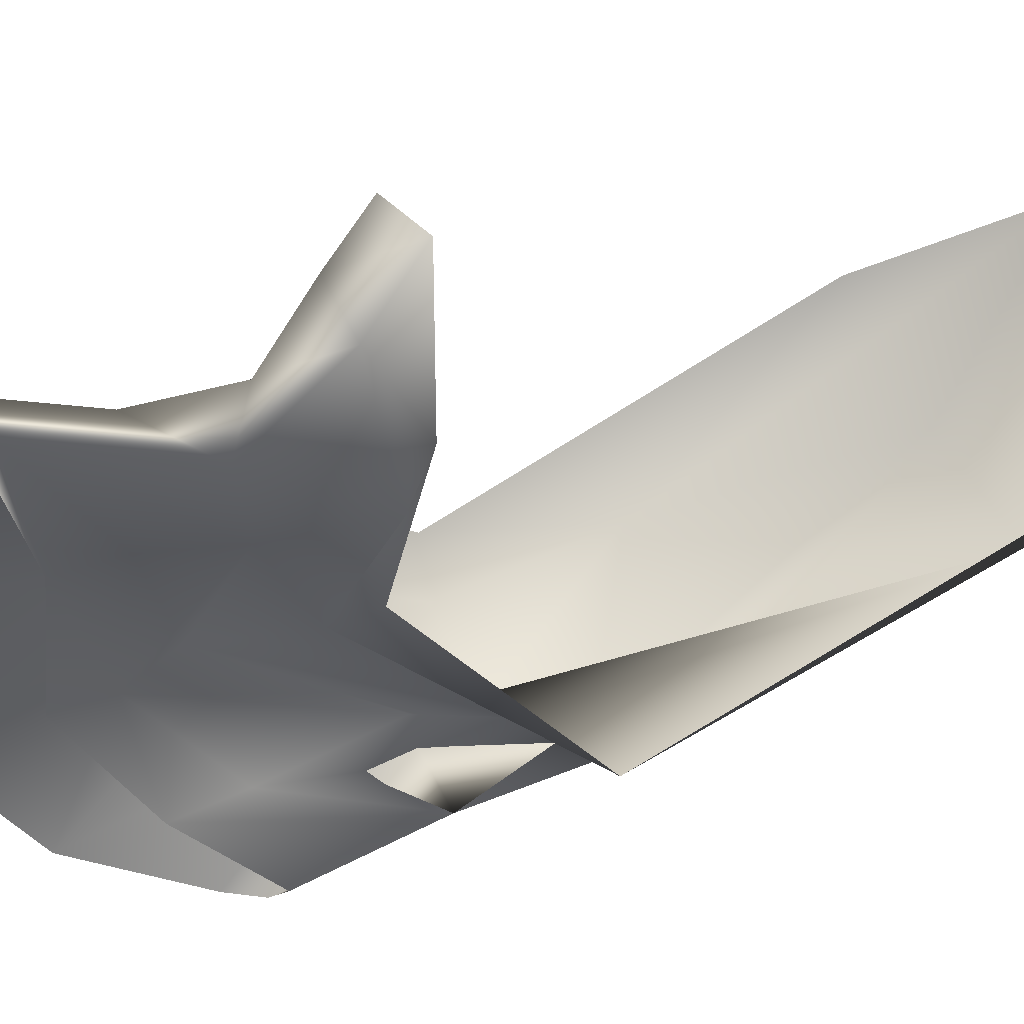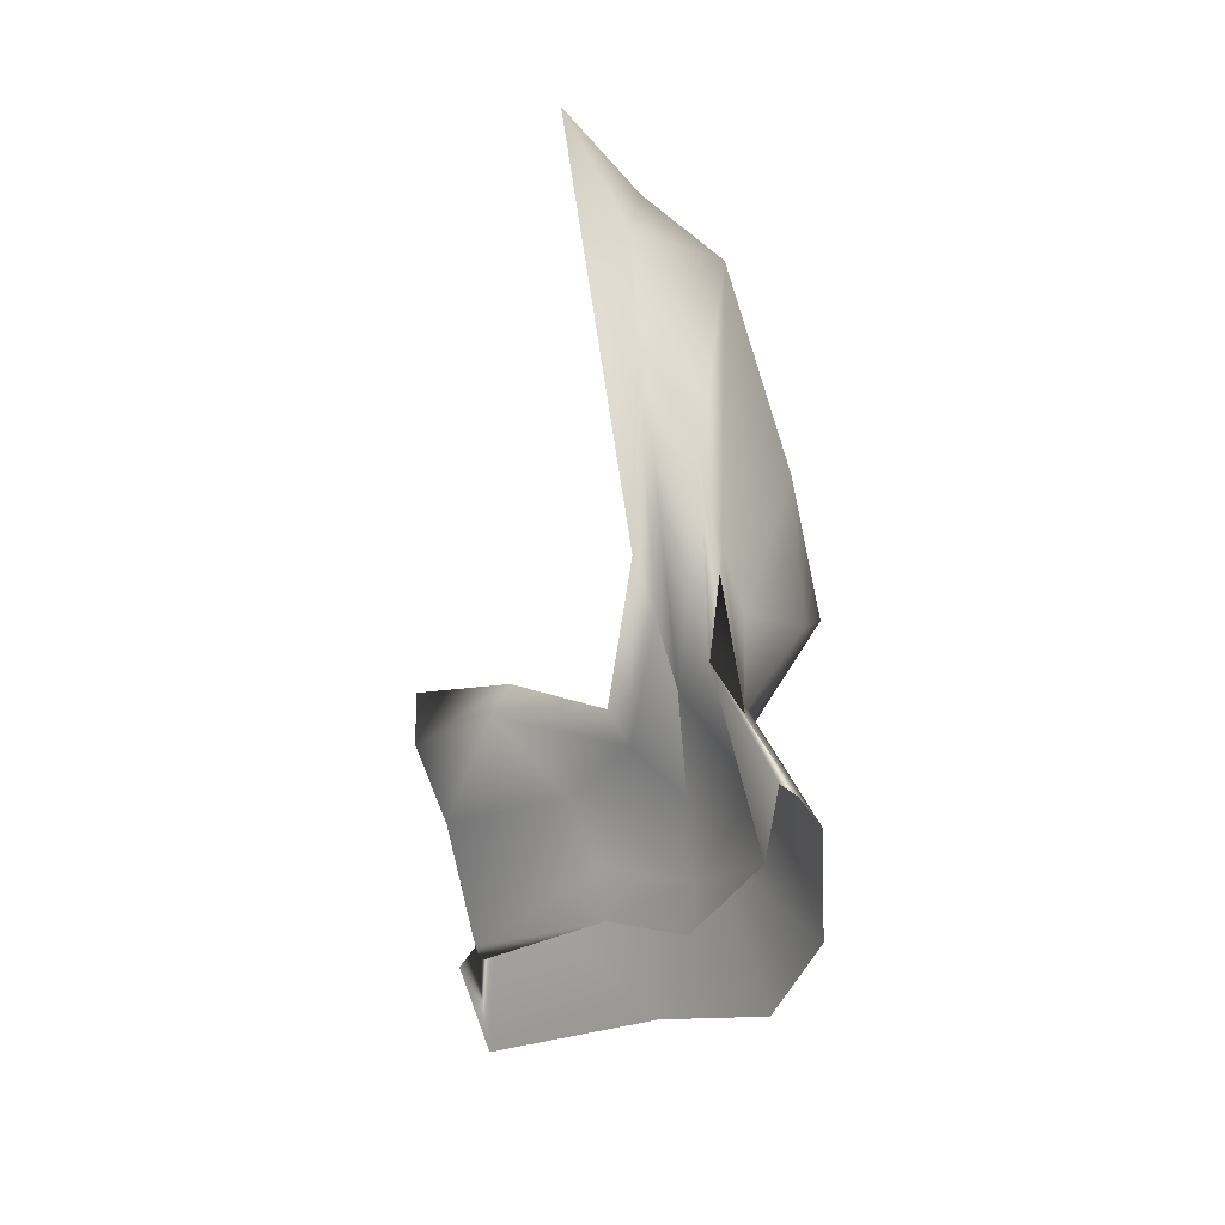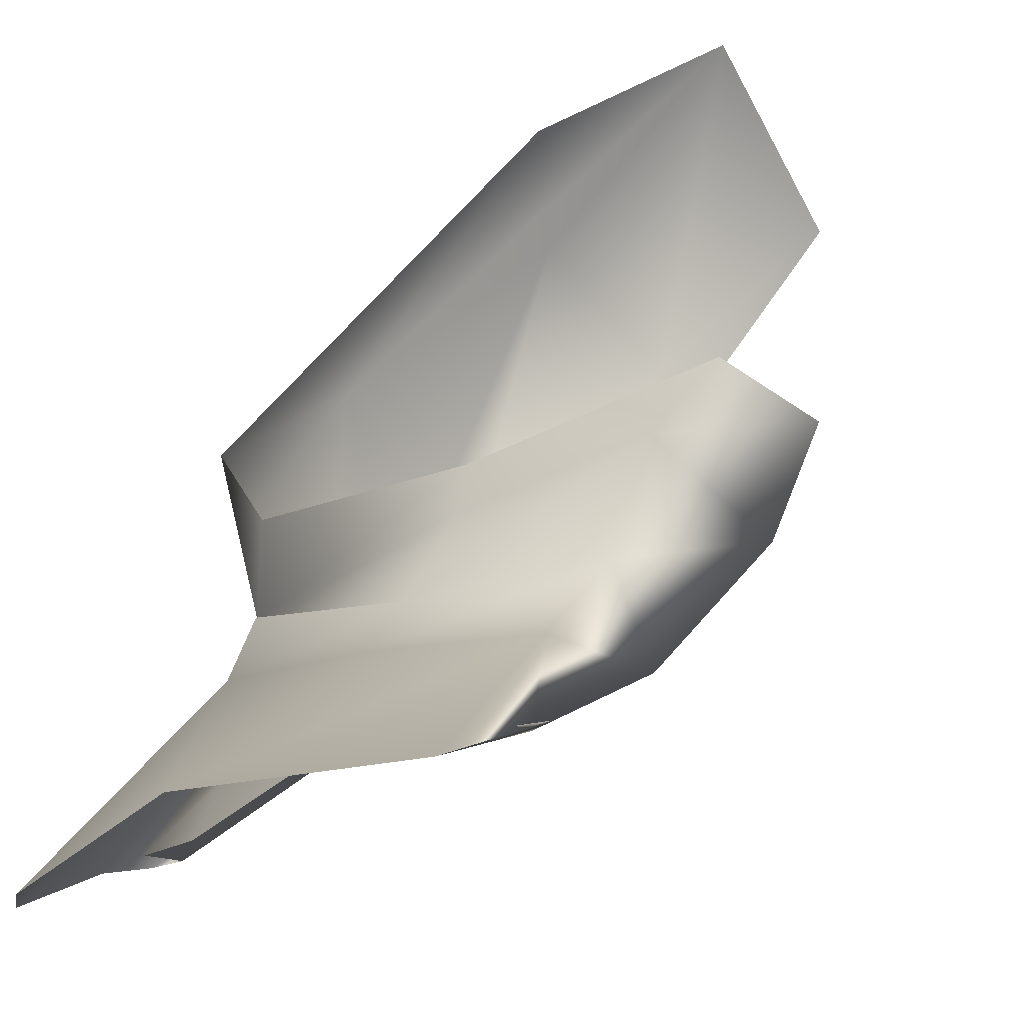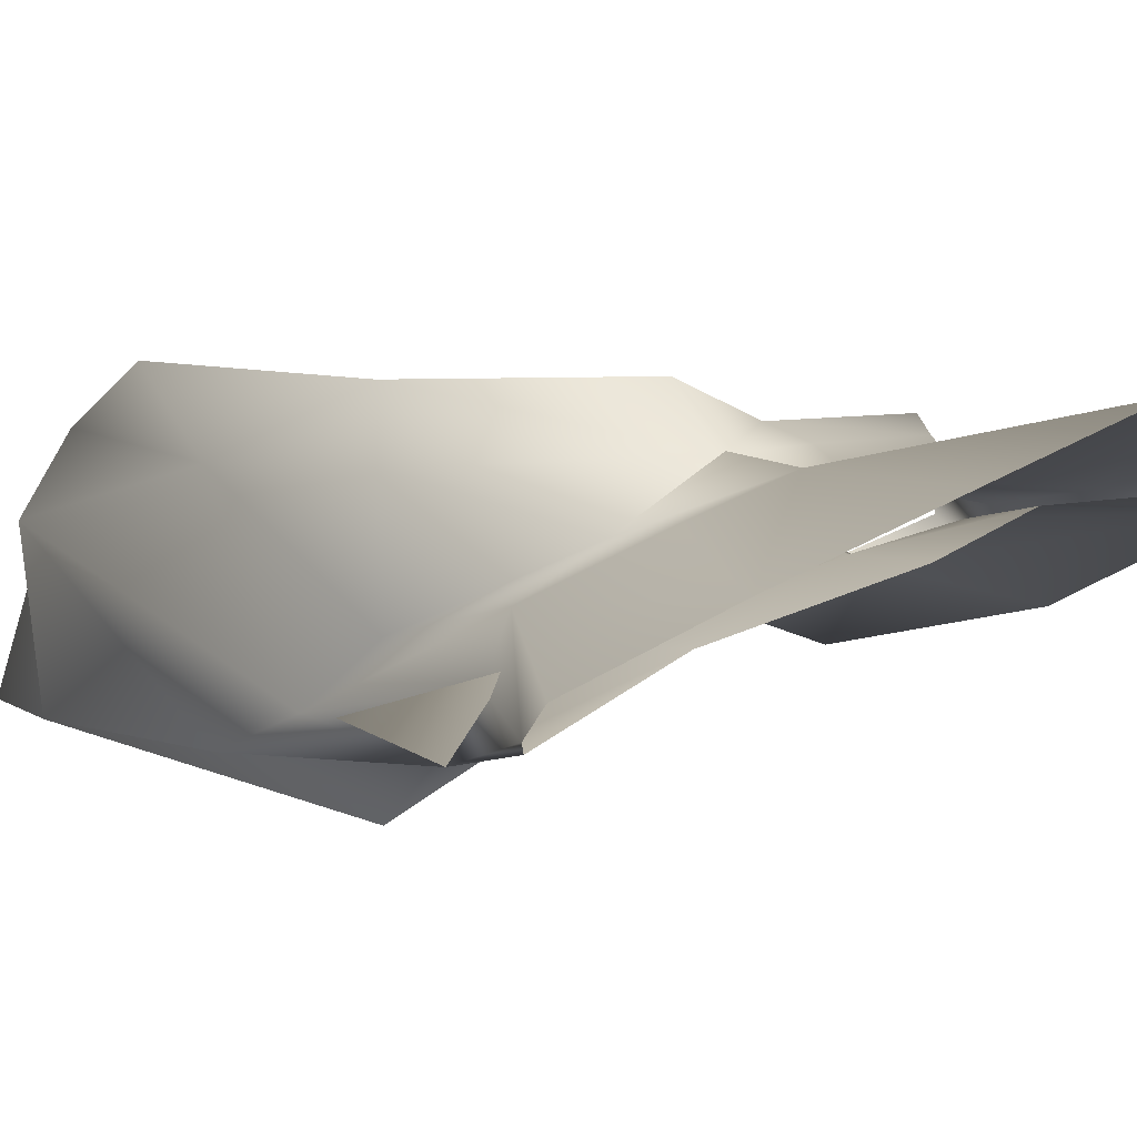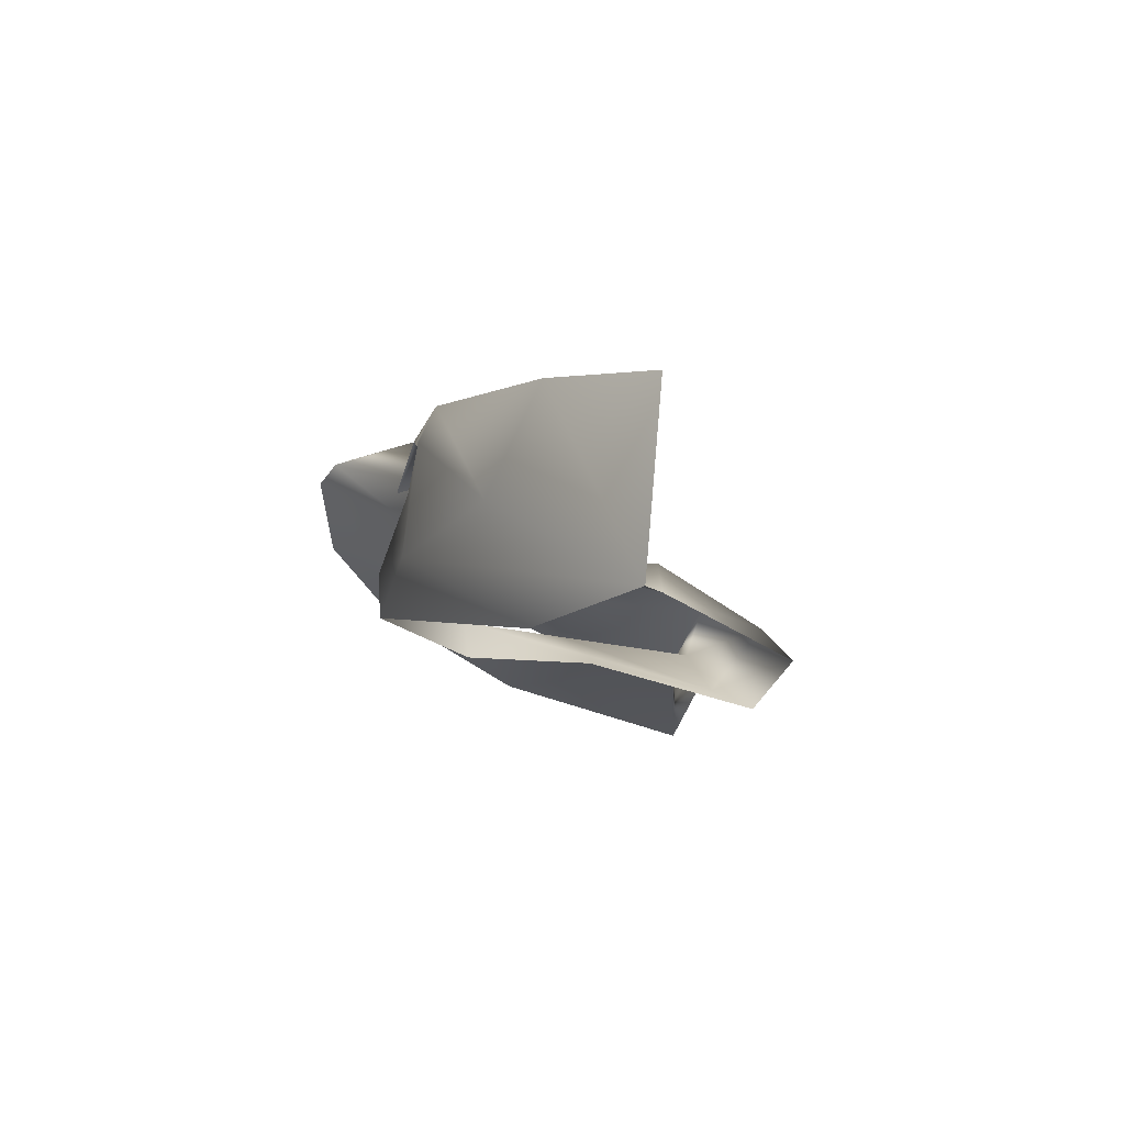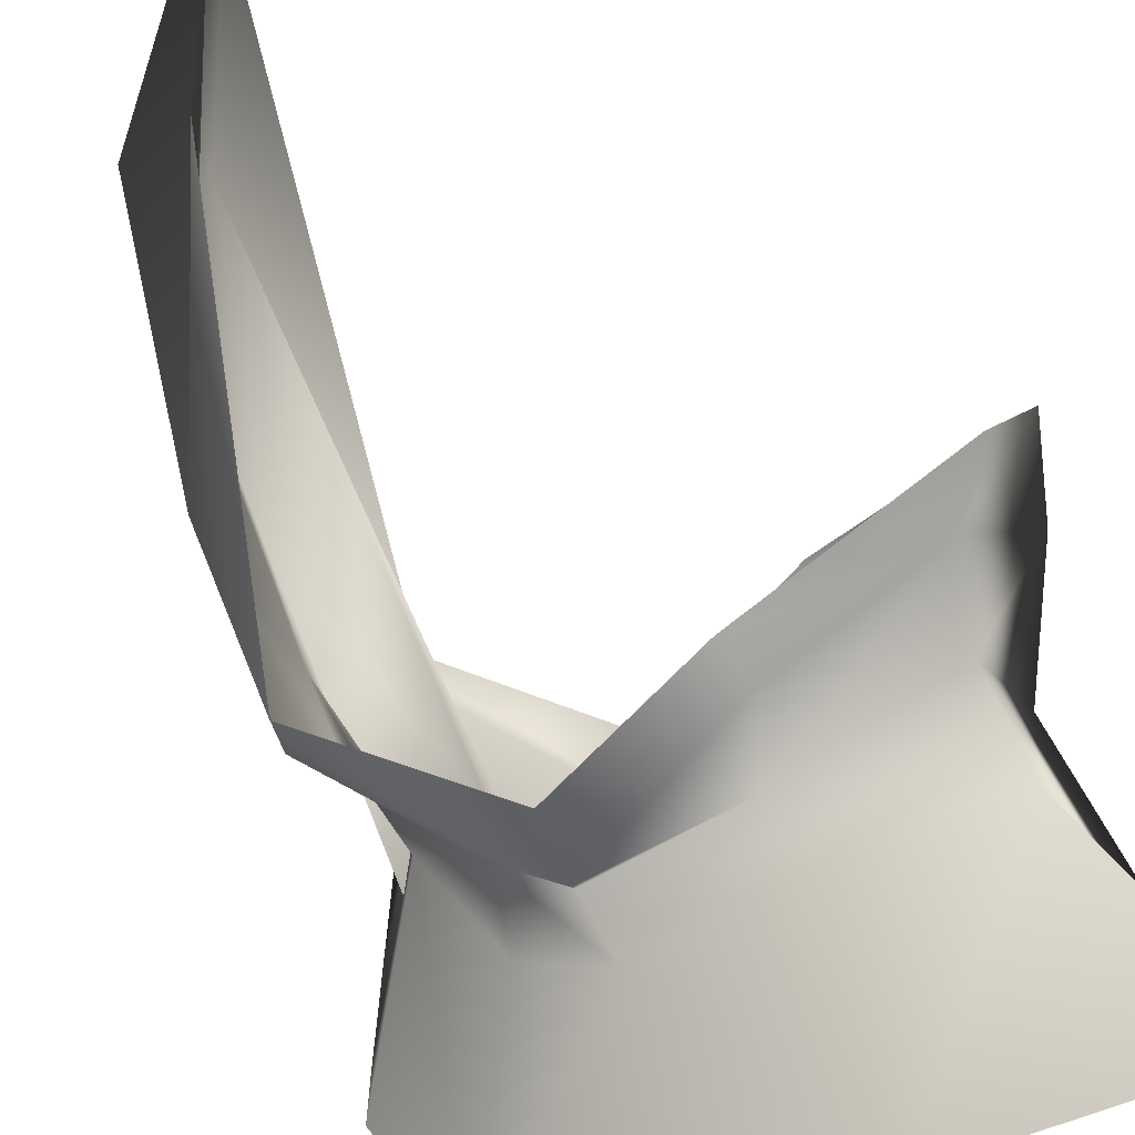
<metadata>
{"format":"obj","ext":"obj","renderer":"f3d","projection":"perspective","resolution":1024,"background":"white","views":[{"elev":-9.5,"azim":72.3,"up":"+Z"},{"elev":12.4,"azim":-168.9,"up":"+Y"},{"elev":17.6,"azim":20.2,"up":"+Z"},{"elev":-30.1,"azim":-58.0,"up":"+Z"},{"elev":62.7,"azim":-13.4,"up":"+Y"},{"elev":55.3,"azim":-33.9,"up":"+Z"}]}
</metadata>
<code>
g default
v -0.1759 1.266 0.9645
v -0.1887 1.253 0.9648
v -0.08907 1.458 1.069
v -0.1371 1.385 1.105
v -0.05672 1.169 1.048
v -0.06603 1.137 1.051
v -0.03397 1.257 1.08
v -0.05234 1.251 1.093
v -0.171 1.182 0.9918
v -0.1439 1.205 0.9981
v -0.1139 1.27 1.02
v -0.149 1.252 1.049
v -0.1458 1.353 1.002
v -0.1593 1.306 1.007
v -0.05568 1.223 1.038
v -0.06657 1.23 1.057
v -0.1507 1.235 1.016
v -0.1465 1.243 1.031
v -0.1889 1.215 0.9727
v -0.1128 1.198 1.023
v -0.07544 1.27 1.048
v -0.1784 1.296 1.047
v -0.1299 1.165 1.026
v -0.1703 1.236 0.9784
v -0.128 1.327 0.9876
v -0.1064 1.257 1.064
v -0.1398 1.283 1.001
v -0.1523 1.263 1.017
v -0.09922 1.238 1.03
v -0.1111 1.235 1.042
v -0.1061 1.428 1.12
v -0.1817 1.262 0.9633
v -0.153 1.329 1
v -0.1679 1.343 1.05
v -0.06364 1.242 1.079
v -0.1468 1.244 1.031
v -0.1174 1.42 1.041
v -0.03901 1.244 1.059
v -0.122 1.259 1.017
v -0.1048 1.247 1.056
v -0.1329 1.306 1
v -0.1752 1.298 1.031
v -0.07306 1.263 1.033
v -0.1426 1.409 1.072
v -0.1526 1.297 0.9808
v -0.06425 1.179 1.041
v -0.145 1.22 1.004
v -0.1596 1.279 1.004
v -0.07049 1.204 1.05
v -0.1462 1.228 1.023
v -0.1674 1.255 0.9865
v -0.1584 1.245 1.011
v -0.1083 1.215 1.028
v -0.1139 1.222 1.035
v -0.1531 1.289 0.9944
g Nasalis_Right_Mesh group1
f 32 55 45 1
f 46 49 6 5
f 45 51 24 1
f 19 52 48 2
f 20 53 46 5
f 26 40 35 8
f 37 44 31 3
f 35 38 7 8
f 39 41 25 11
f 34 42 22 4
f 38 43 21 7
f 49 54 23 6
f 24 51 47 10
f 28 52 50 18
f 29 53 47 17
f 30 40 36 18
f 25 41 37 3
f 22 42 36 12
f 21 43 39 11
f 23 54 50 9
f 33 55 48 14
f 31 44 34 4
f 35 40 30 16
f 44 37 13 33
f 38 35 16 15
f 41 39 17 27
f 42 34 14 28
f 43 38 15 29
f 36 40 26 12
f 37 41 27 13
f 36 42 28 18
f 39 43 29 17
f 34 44 33 14
f 45 55 33 13
f 49 46 15 16
f 51 45 13 27
f 48 52 28 14
f 46 53 29 15
f 54 49 16 30
f 47 51 27 17
f 50 52 19 9
f 47 53 20 10
f 50 54 30 18
f 48 55 32 2

</code>
